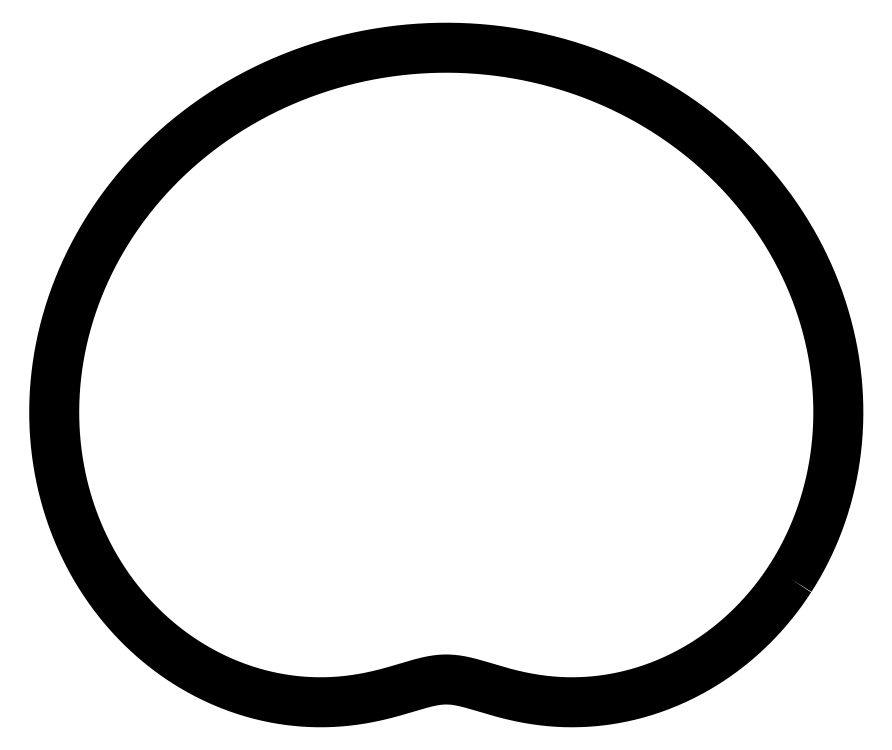
<metadata>
{"format":"dxf","ext":"dxf","renderer":"ezdxf+matplotlib","layout":"modelspace","background":"white","min_lineweight":24,"dpi":150}
</metadata>
<code>
0
SECTION
2
ENTITIES
0
LWPOLYLINE
8
0
90
1000
70
1
10
64.01
20
0
10
64.27
20
0.4042
10
64.53
20
0.8117
10
64.78
20
1.222
10
65.03
20
1.636
10
65.28
20
2.053
10
65.52
20
2.474
10
65.76
20
2.897
10
65.99
20
3.323
10
66.23
20
3.753
10
66.46
20
4.185
10
66.68
20
4.621
10
66.91
20
5.059
10
67.13
20
5.501
10
67.34
20
5.945
10
67.55
20
6.392
10
67.76
20
6.842
10
67.97
20
7.295
10
68.17
20
7.751
10
68.37
20
8.209
10
68.56
20
8.67
10
68.75
20
9.134
10
68.94
20
9.601
10
69.12
20
10.07
10
69.3
20
10.54
10
69.48
20
11.02
10
69.65
20
11.49
10
69.82
20
11.97
10
69.98
20
12.45
10
70.14
20
12.94
10
70.29
20
13.42
10
70.44
20
13.91
10
70.59
20
14.4
10
70.73
20
14.9
10
70.87
20
15.39
10
71.01
20
15.89
10
71.14
20
16.39
10
71.26
20
16.89
10
71.38
20
17.39
10
71.5
20
17.9
10
71.61
20
18.41
10
71.72
20
18.92
10
71.83
20
19.43
10
71.93
20
19.94
10
72.02
20
20.46
10
72.11
20
20.97
10
72.2
20
21.49
10
72.28
20
22.01
10
72.36
20
22.53
10
72.43
20
23.06
10
72.5
20
23.58
10
72.56
20
24.11
10
72.62
20
24.64
10
72.67
20
25.16
10
72.72
20
25.69
10
72.77
20
26.23
10
72.81
20
26.76
10
72.84
20
27.29
10
72.87
20
27.83
10
72.9
20
28.36
10
72.92
20
28.9
10
72.93
20
29.44
10
72.95
20
29.98
10
72.95
20
30.52
10
72.95
20
31.06
10
72.95
20
31.6
10
72.94
20
32.15
10
72.93
20
32.69
10
72.91
20
33.23
10
72.89
20
33.78
10
72.86
20
34.32
10
72.83
20
34.87
10
72.79
20
35.42
10
72.75
20
35.96
10
72.7
20
36.51
10
72.65
20
37.06
10
72.59
20
37.61
10
72.52
20
38.15
10
72.46
20
38.7
10
72.38
20
39.25
10
72.31
20
39.8
10
72.22
20
40.35
10
72.14
20
40.9
10
72.04
20
41.44
10
71.95
20
41.99
10
71.84
20
42.54
10
71.74
20
43.09
10
71.62
20
43.64
10
71.51
20
44.18
10
71.38
20
44.73
10
71.25
20
45.28
10
71.12
20
45.82
10
70.98
20
46.37
10
70.84
20
46.91
10
70.69
20
47.46
10
70.54
20
48
10
70.38
20
48.54
10
70.22
20
49.09
10
70.05
20
49.63
10
69.88
20
50.17
10
69.7
20
50.71
10
69.52
20
51.25
10
69.33
20
51.79
10
69.14
20
52.32
10
68.94
20
52.86
10
68.74
20
53.39
10
68.53
20
53.93
10
68.32
20
54.46
10
68.1
20
54.99
10
67.88
20
55.52
10
67.65
20
56.05
10
67.42
20
56.57
10
67.18
20
57.1
10
66.94
20
57.62
10
66.7
20
58.14
10
66.44
20
58.66
10
66.19
20
59.18
10
65.93
20
59.7
10
65.66
20
60.22
10
65.39
20
60.73
10
65.12
20
61.24
10
64.84
20
61.75
10
64.55
20
62.26
10
64.26
20
62.76
10
63.97
20
63.27
10
63.67
20
63.77
10
63.37
20
64.27
10
63.06
20
64.77
10
62.75
20
65.26
10
62.43
20
65.76
10
62.11
20
66.25
10
61.78
20
66.74
10
61.45
20
67.22
10
61.12
20
67.71
10
60.78
20
68.19
10
60.43
20
68.67
10
60.09
20
69.14
10
59.73
20
69.62
10
59.38
20
70.09
10
59.02
20
70.56
10
58.65
20
71.02
10
58.28
20
71.49
10
57.91
20
71.95
10
57.53
20
72.4
10
57.14
20
72.86
10
56.76
20
73.31
10
56.37
20
73.76
10
55.97
20
74.2
10
55.57
20
74.65
10
55.17
20
75.09
10
54.76
20
75.52
10
54.35
20
75.96
10
53.94
20
76.39
10
53.52
20
76.81
10
53.09
20
77.24
10
52.67
20
77.66
10
52.24
20
78.08
10
51.8
20
78.49
10
51.36
20
78.9
10
50.92
20
79.31
10
50.47
20
79.71
10
50.02
20
80.11
10
49.57
20
80.51
10
49.11
20
80.9
10
48.65
20
81.29
10
48.19
20
81.68
10
47.72
20
82.06
10
47.25
20
82.44
10
46.78
20
82.82
10
46.3
20
83.19
10
45.82
20
83.55
10
45.33
20
83.92
10
44.85
20
84.28
10
44.35
20
84.63
10
43.86
20
84.99
10
43.36
20
85.34
10
42.86
20
85.68
10
42.36
20
86.02
10
41.85
20
86.36
10
41.34
20
86.69
10
40.83
20
87.02
10
40.31
20
87.34
10
39.79
20
87.66
10
39.27
20
87.98
10
38.75
20
88.29
10
38.22
20
88.6
10
37.69
20
88.9
10
37.15
20
89.2
10
36.62
20
89.5
10
36.08
20
89.79
10
35.54
20
90.07
10
34.99
20
90.36
10
34.45
20
90.63
10
33.9
20
90.91
10
33.35
20
91.18
10
32.79
20
91.44
10
32.24
20
91.7
10
31.68
20
91.96
10
31.12
20
92.21
10
30.56
20
92.46
10
29.99
20
92.7
10
29.42
20
92.94
10
28.85
20
93.17
10
28.28
20
93.4
10
27.71
20
93.62
10
27.13
20
93.84
10
26.56
20
94.06
10
25.98
20
94.27
10
25.39
20
94.48
10
24.81
20
94.68
10
24.23
20
94.87
10
23.64
20
95.07
10
23.05
20
95.25
10
22.46
20
95.43
10
21.87
20
95.61
10
21.27
20
95.79
10
20.68
20
95.95
10
20.08
20
96.12
10
19.49
20
96.28
10
18.89
20
96.43
10
18.28
20
96.58
10
17.68
20
96.72
10
17.08
20
96.86
10
16.47
20
97
10
15.87
20
97.13
10
15.26
20
97.25
10
14.65
20
97.37
10
14.04
20
97.49
10
13.43
20
97.6
10
12.82
20
97.7
10
12.21
20
97.8
10
11.6
20
97.9
10
10.98
20
97.99
10
10.37
20
98.07
10
9.755
20
98.16
10
9.139
20
98.23
10
8.522
20
98.3
10
7.905
20
98.37
10
7.287
20
98.43
10
6.669
20
98.48
10
6.05
20
98.54
10
5.431
20
98.58
10
4.811
20
98.62
10
4.191
20
98.66
10
3.571
20
98.69
10
2.95
20
98.72
10
2.329
20
98.74
10
1.708
20
98.75
10
1.087
20
98.76
10
0.4659
20
98.77
10
-0.1553
20
98.77
10
-0.7765
20
98.77
10
-1.398
20
98.76
10
-2.019
20
98.75
10
-2.64
20
98.73
10
-3.26
20
98.7
10
-3.881
20
98.68
10
-4.501
20
98.64
10
-5.121
20
98.6
10
-5.74
20
98.56
10
-6.36
20
98.51
10
-6.978
20
98.46
10
-7.596
20
98.4
10
-8.214
20
98.34
10
-8.831
20
98.27
10
-9.447
20
98.19
10
-10.06
20
98.12
10
-10.68
20
98.03
10
-11.29
20
97.94
10
-11.91
20
97.85
10
-12.52
20
97.75
10
-13.13
20
97.65
10
-13.74
20
97.54
10
-14.35
20
97.43
10
-14.96
20
97.31
10
-15.57
20
97.19
10
-16.17
20
97.06
10
-16.78
20
96.93
10
-17.38
20
96.79
10
-17.98
20
96.65
10
-18.59
20
96.5
10
-19.19
20
96.35
10
-19.78
20
96.2
10
-20.38
20
96.04
10
-20.98
20
95.87
10
-21.57
20
95.7
10
-22.16
20
95.52
10
-22.76
20
95.34
10
-23.34
20
95.16
10
-23.93
20
94.97
10
-24.52
20
94.78
10
-25.1
20
94.58
10
-25.69
20
94.37
10
-26.27
20
94.17
10
-26.84
20
93.95
10
-27.42
20
93.73
10
-28
20
93.51
10
-28.57
20
93.29
10
-29.14
20
93.05
10
-29.71
20
92.82
10
-30.27
20
92.58
10
-30.84
20
92.33
10
-31.4
20
92.08
10
-31.96
20
91.83
10
-32.52
20
91.57
10
-33.07
20
91.31
10
-33.62
20
91.04
10
-34.17
20
90.77
10
-34.72
20
90.5
10
-35.27
20
90.22
10
-35.81
20
89.93
10
-36.35
20
89.64
10
-36.89
20
89.35
10
-37.42
20
89.05
10
-37.95
20
88.75
10
-38.48
20
88.44
10
-39.01
20
88.13
10
-39.53
20
87.82
10
-40.05
20
87.5
10
-40.57
20
87.18
10
-41.08
20
86.85
10
-41.6
20
86.52
10
-42.1
20
86.19
10
-42.61
20
85.85
10
-43.11
20
85.51
10
-43.61
20
85.16
10
-44.11
20
84.81
10
-44.6
20
84.46
10
-45.09
20
84.1
10
-45.58
20
83.74
10
-46.06
20
83.37
10
-46.54
20
83
10
-47.01
20
82.63
10
-47.49
20
82.25
10
-47.96
20
81.87
10
-48.42
20
81.49
10
-48.88
20
81.1
10
-49.34
20
80.71
10
-49.8
20
80.31
10
-50.25
20
79.91
10
-50.7
20
79.51
10
-51.14
20
79.11
10
-51.58
20
78.7
10
-52.02
20
78.28
10
-52.45
20
77.87
10
-52.88
20
77.45
10
-53.31
20
77.03
10
-53.73
20
76.6
10
-54.14
20
76.17
10
-54.56
20
75.74
10
-54.97
20
75.31
10
-55.37
20
74.87
10
-55.77
20
74.43
10
-56.17
20
73.98
10
-56.56
20
73.53
10
-56.95
20
73.08
10
-57.34
20
72.63
10
-57.72
20
72.17
10
-58.09
20
71.72
10
-58.47
20
71.25
10
-58.83
20
70.79
10
-59.2
20
70.32
10
-59.56
20
69.85
10
-59.91
20
69.38
10
-60.26
20
68.91
10
-60.61
20
68.43
10
-60.95
20
67.95
10
-61.29
20
67.46
10
-61.62
20
66.98
10
-61.95
20
66.49
10
-62.27
20
66
10
-62.59
20
65.51
10
-62.9
20
65.02
10
-63.21
20
64.52
10
-63.52
20
64.02
10
-63.82
20
63.52
10
-64.12
20
63.02
10
-64.41
20
62.51
10
-64.7
20
62.01
10
-64.98
20
61.5
10
-65.25
20
60.99
10
-65.53
20
60.47
10
-65.8
20
59.96
10
-66.06
20
59.44
10
-66.32
20
58.92
10
-66.57
20
58.4
10
-66.82
20
57.88
10
-67.06
20
57.36
10
-67.3
20
56.84
10
-67.54
20
56.31
10
-67.77
20
55.78
10
-67.99
20
55.25
10
-68.21
20
54.72
10
-68.43
20
54.19
10
-68.64
20
53.66
10
-68.84
20
53.12
10
-69.04
20
52.59
10
-69.24
20
52.05
10
-69.43
20
51.52
10
-69.61
20
50.98
10
-69.79
20
50.44
10
-69.97
20
49.9
10
-70.14
20
49.36
10
-70.3
20
48.82
10
-70.46
20
48.27
10
-70.62
20
47.73
10
-70.77
20
47.19
10
-70.91
20
46.64
10
-71.05
20
46.1
10
-71.19
20
45.55
10
-71.32
20
45
10
-71.44
20
44.46
10
-71.56
20
43.91
10
-71.68
20
43.36
10
-71.79
20
42.81
10
-71.9
20
42.27
10
-72
20
41.72
10
-72.09
20
41.17
10
-72.18
20
40.62
10
-72.27
20
40.07
10
-72.35
20
39.52
10
-72.42
20
38.98
10
-72.49
20
38.43
10
-72.56
20
37.88
10
-72.62
20
37.33
10
-72.67
20
36.78
10
-72.72
20
36.24
10
-72.77
20
35.69
10
-72.81
20
35.14
10
-72.84
20
34.6
10
-72.87
20
34.05
10
-72.9
20
33.51
10
-72.92
20
32.96
10
-72.94
20
32.42
10
-72.95
20
31.87
10
-72.95
20
31.33
10
-72.95
20
30.79
10
-72.95
20
30.25
10
-72.94
20
29.71
10
-72.93
20
29.17
10
-72.91
20
28.63
10
-72.89
20
28.1
10
-72.86
20
27.56
10
-72.83
20
27.03
10
-72.79
20
26.49
10
-72.75
20
25.96
10
-72.7
20
25.43
10
-72.65
20
24.9
10
-72.59
20
24.37
10
-72.53
20
23.84
10
-72.46
20
23.32
10
-72.39
20
22.79
10
-72.32
20
22.27
10
-72.24
20
21.75
10
-72.16
20
21.23
10
-72.07
20
20.71
10
-71.97
20
20.2
10
-71.88
20
19.68
10
-71.78
20
19.17
10
-71.67
20
18.66
10
-71.56
20
18.15
10
-71.44
20
17.65
10
-71.32
20
17.14
10
-71.2
20
16.64
10
-71.07
20
16.14
10
-70.94
20
15.64
10
-70.8
20
15.14
10
-70.66
20
14.65
10
-70.52
20
14.16
10
-70.37
20
13.67
10
-70.22
20
13.18
10
-70.06
20
12.69
10
-69.9
20
12.21
10
-69.73
20
11.73
10
-69.56
20
11.25
10
-69.39
20
10.78
10
-69.21
20
10.31
10
-69.03
20
9.835
10
-68.85
20
9.367
10
-68.66
20
8.902
10
-68.47
20
8.439
10
-68.27
20
7.98
10
-68.07
20
7.523
10
-67.87
20
7.068
10
-67.66
20
6.617
10
-67.45
20
6.168
10
-67.23
20
5.723
10
-67.02
20
5.28
10
-66.8
20
4.84
10
-66.57
20
4.403
10
-66.34
20
3.969
10
-66.11
20
3.538
10
-65.88
20
3.11
10
-65.64
20
2.685
10
-65.4
20
2.263
10
-65.15
20
1.844
10
-64.9
20
1.429
10
-64.65
20
1.017
10
-64.4
20
0.6076
10
-64.14
20
0.2017
10
-63.88
20
-0.2009
10
-63.62
20
-0.6002
10
-63.35
20
-0.9963
10
-63.09
20
-1.389
10
-62.81
20
-1.778
10
-62.54
20
-2.164
10
-62.26
20
-2.547
10
-61.98
20
-2.926
10
-61.7
20
-3.302
10
-61.42
20
-3.674
10
-61.13
20
-4.043
10
-60.84
20
-4.408
10
-60.55
20
-4.77
10
-60.25
20
-5.128
10
-59.96
20
-5.483
10
-59.66
20
-5.834
10
-59.35
20
-6.182
10
-59.05
20
-6.526
10
-58.74
20
-6.866
10
-58.44
20
-7.203
10
-58.13
20
-7.536
10
-57.81
20
-7.866
10
-57.5
20
-8.192
10
-57.18
20
-8.514
10
-56.86
20
-8.832
10
-56.54
20
-9.147
10
-56.22
20
-9.459
10
-55.9
20
-9.766
10
-55.57
20
-10.07
10
-55.25
20
-10.37
10
-54.92
20
-10.67
10
-54.59
20
-10.96
10
-54.26
20
-11.25
10
-53.92
20
-11.53
10
-53.59
20
-11.81
10
-53.25
20
-12.09
10
-52.92
20
-12.37
10
-52.58
20
-12.64
10
-52.24
20
-12.9
10
-51.9
20
-13.16
10
-51.56
20
-13.42
10
-51.21
20
-13.68
10
-50.87
20
-13.93
10
-50.52
20
-14.18
10
-50.18
20
-14.42
10
-49.83
20
-14.66
10
-49.48
20
-14.9
10
-49.13
20
-15.13
10
-48.78
20
-15.36
10
-48.43
20
-15.59
10
-48.08
20
-15.81
10
-47.73
20
-16.02
10
-47.38
20
-16.24
10
-47.03
20
-16.45
10
-46.67
20
-16.66
10
-46.32
20
-16.86
10
-45.97
20
-17.06
10
-45.61
20
-17.25
10
-45.26
20
-17.45
10
-44.9
20
-17.63
10
-44.55
20
-17.82
10
-44.19
20
-18
10
-43.84
20
-18.18
10
-43.48
20
-18.35
10
-43.12
20
-18.52
10
-42.77
20
-18.69
10
-42.41
20
-18.85
10
-42.06
20
-19.01
10
-41.7
20
-19.17
10
-41.35
20
-19.32
10
-40.99
20
-19.47
10
-40.64
20
-19.62
10
-40.28
20
-19.76
10
-39.93
20
-19.9
10
-39.58
20
-20.03
10
-39.22
20
-20.16
10
-38.87
20
-20.29
10
-38.52
20
-20.42
10
-38.17
20
-20.54
10
-37.82
20
-20.66
10
-37.46
20
-20.77
10
-37.11
20
-20.89
10
-36.77
20
-21
10
-36.42
20
-21.1
10
-36.07
20
-21.2
10
-35.72
20
-21.3
10
-35.38
20
-21.4
10
-35.03
20
-21.49
10
-34.69
20
-21.58
10
-34.34
20
-21.67
10
-34
20
-21.75
10
-33.66
20
-21.84
10
-33.32
20
-21.91
10
-32.98
20
-21.99
10
-32.64
20
-22.06
10
-32.3
20
-22.13
10
-31.97
20
-22.2
10
-31.63
20
-22.26
10
-31.3
20
-22.32
10
-30.96
20
-22.38
10
-30.63
20
-22.43
10
-30.3
20
-22.49
10
-29.98
20
-22.54
10
-29.65
20
-22.58
10
-29.32
20
-22.63
10
-29
20
-22.67
10
-28.67
20
-22.71
10
-28.35
20
-22.75
10
-28.03
20
-22.78
10
-27.71
20
-22.81
10
-27.4
20
-22.84
10
-27.08
20
-22.87
10
-26.77
20
-22.89
10
-26.45
20
-22.92
10
-26.14
20
-22.94
10
-25.83
20
-22.95
10
-25.53
20
-22.97
10
-25.22
20
-22.98
10
-24.92
20
-23
10
-24.61
20
-23
10
-24.31
20
-23.01
10
-24.02
20
-23.02
10
-23.72
20
-23.02
10
-23.42
20
-23.02
10
-23.13
20
-23.02
10
-22.84
20
-23.02
10
-22.55
20
-23.01
10
-22.26
20
-23.01
10
-21.97
20
-23
10
-21.69
20
-22.99
10
-21.41
20
-22.98
10
-21.13
20
-22.96
10
-20.85
20
-22.95
10
-20.57
20
-22.93
10
-20.3
20
-22.91
10
-20.02
20
-22.89
10
-19.75
20
-22.87
10
-19.48
20
-22.85
10
-19.22
20
-22.83
10
-18.95
20
-22.8
10
-18.69
20
-22.77
10
-18.43
20
-22.75
10
-18.17
20
-22.72
10
-17.91
20
-22.69
10
-17.65
20
-22.65
10
-17.4
20
-22.62
10
-17.15
20
-22.59
10
-16.9
20
-22.55
10
-16.65
20
-22.52
10
-16.41
20
-22.48
10
-16.16
20
-22.44
10
-15.92
20
-22.4
10
-15.68
20
-22.36
10
-15.45
20
-22.32
10
-15.21
20
-22.28
10
-14.98
20
-22.24
10
-14.75
20
-22.19
10
-14.52
20
-22.15
10
-14.29
20
-22.1
10
-14.06
20
-22.06
10
-13.84
20
-22.01
10
-13.62
20
-21.96
10
-13.4
20
-21.92
10
-13.18
20
-21.87
10
-12.97
20
-21.82
10
-12.75
20
-21.77
10
-12.54
20
-21.72
10
-12.33
20
-21.67
10
-12.12
20
-21.62
10
-11.92
20
-21.57
10
-11.71
20
-21.52
10
-11.51
20
-21.47
10
-11.31
20
-21.42
10
-11.11
20
-21.37
10
-10.92
20
-21.32
10
-10.72
20
-21.27
10
-10.53
20
-21.21
10
-10.34
20
-21.16
10
-10.15
20
-21.11
10
-9.961
20
-21.06
10
-9.775
20
-21.01
10
-9.591
20
-20.95
10
-9.409
20
-20.9
10
-9.229
20
-20.85
10
-9.05
20
-20.8
10
-8.873
20
-20.75
10
-8.697
20
-20.7
10
-8.523
20
-20.65
10
-8.351
20
-20.6
10
-8.181
20
-20.55
10
-8.012
20
-20.49
10
-7.844
20
-20.45
10
-7.679
20
-20.4
10
-7.514
20
-20.35
10
-7.352
20
-20.3
10
-7.19
20
-20.25
10
-7.031
20
-20.2
10
-6.872
20
-20.15
10
-6.716
20
-20.11
10
-6.56
20
-20.06
10
-6.406
20
-20.02
10
-6.253
20
-19.97
10
-6.102
20
-19.93
10
-5.952
20
-19.88
10
-5.803
20
-19.84
10
-5.656
20
-19.8
10
-5.51
20
-19.75
10
-5.365
20
-19.71
10
-5.221
20
-19.67
10
-5.079
20
-19.63
10
-4.937
20
-19.59
10
-4.797
20
-19.55
10
-4.658
20
-19.52
10
-4.519
20
-19.48
10
-4.382
20
-19.44
10
-4.246
20
-19.41
10
-4.111
20
-19.37
10
-3.977
20
-19.34
10
-3.844
20
-19.31
10
-3.712
20
-19.27
10
-3.581
20
-19.24
10
-3.45
20
-19.21
10
-3.32
20
-19.18
10
-3.192
20
-19.16
10
-3.064
20
-19.13
10
-2.936
20
-19.1
10
-2.81
20
-19.08
10
-2.684
20
-19.05
10
-2.559
20
-19.03
10
-2.434
20
-19.01
10
-2.31
20
-18.99
10
-2.187
20
-18.97
10
-2.064
20
-18.95
10
-1.941
20
-18.93
10
-1.819
20
-18.91
10
-1.698
20
-18.89
10
-1.577
20
-18.88
10
-1.456
20
-18.87
10
-1.336
20
-18.85
10
-1.216
20
-18.84
10
-1.097
20
-18.83
10
-0.9774
20
-18.82
10
-0.8584
20
-18.81
10
-0.7396
20
-18.8
10
-0.6209
20
-18.8
10
-0.5025
20
-18.79
10
-0.3841
20
-18.79
10
-0.2659
20
-18.79
10
-0.1477
20
-18.78
10
-0.02953
20
-18.78
10
0.0886
20
-18.78
10
0.2068
20
-18.78
10
0.325
20
-18.79
10
0.4433
20
-18.79
10
0.5617
20
-18.8
10
0.6802
20
-18.8
10
0.799
20
-18.81
10
0.9179
20
-18.82
10
1.037
20
-18.83
10
1.156
20
-18.84
10
1.276
20
-18.85
10
1.396
20
-18.86
10
1.517
20
-18.87
10
1.637
20
-18.89
10
1.759
20
-18.9
10
1.88
20
-18.92
10
2.002
20
-18.94
10
2.125
20
-18.96
10
2.248
20
-18.98
10
2.372
20
-19
10
2.496
20
-19.02
10
2.621
20
-19.04
10
2.747
20
-19.06
10
2.873
20
-19.09
10
3
20
-19.12
10
3.128
20
-19.14
10
3.256
20
-19.17
10
3.385
20
-19.2
10
3.515
20
-19.23
10
3.646
20
-19.26
10
3.778
20
-19.29
10
3.911
20
-19.32
10
4.044
20
-19.36
10
4.179
20
-19.39
10
4.314
20
-19.42
10
4.451
20
-19.46
10
4.588
20
-19.5
10
4.727
20
-19.53
10
4.867
20
-19.57
10
5.008
20
-19.61
10
5.15
20
-19.65
10
5.293
20
-19.69
10
5.437
20
-19.73
10
5.583
20
-19.77
10
5.73
20
-19.82
10
5.878
20
-19.86
10
6.027
20
-19.9
10
6.178
20
-19.95
10
6.33
20
-19.99
10
6.483
20
-20.04
10
6.638
20
-20.08
10
6.794
20
-20.13
10
6.951
20
-20.18
10
7.11
20
-20.23
10
7.271
20
-20.27
10
7.433
20
-20.32
10
7.596
20
-20.37
10
7.761
20
-20.42
10
7.928
20
-20.47
10
8.096
20
-20.52
10
8.266
20
-20.57
10
8.437
20
-20.62
10
8.61
20
-20.67
10
8.785
20
-20.72
10
8.961
20
-20.77
10
9.139
20
-20.83
10
9.319
20
-20.88
10
9.5
20
-20.93
10
9.683
20
-20.98
10
9.868
20
-21.03
10
10.05
20
-21.08
10
10.24
20
-21.14
10
10.43
20
-21.19
10
10.63
20
-21.24
10
10.82
20
-21.29
10
11.01
20
-21.34
10
11.21
20
-21.39
10
11.41
20
-21.45
10
11.61
20
-21.5
10
11.82
20
-21.55
10
12.02
20
-21.6
10
12.23
20
-21.65
10
12.44
20
-21.7
10
12.65
20
-21.75
10
12.86
20
-21.8
10
13.07
20
-21.84
10
13.29
20
-21.89
10
13.51
20
-21.94
10
13.73
20
-21.99
10
13.95
20
-22.03
10
14.18
20
-22.08
10
14.4
20
-22.13
10
14.63
20
-22.17
10
14.86
20
-22.21
10
15.09
20
-22.26
10
15.33
20
-22.3
10
15.56
20
-22.34
10
15.8
20
-22.38
10
16.04
20
-22.42
10
16.29
20
-22.46
10
16.53
20
-22.5
10
16.78
20
-22.53
10
17.02
20
-22.57
10
17.27
20
-22.6
10
17.53
20
-22.64
10
17.78
20
-22.67
10
18.04
20
-22.7
10
18.3
20
-22.73
10
18.56
20
-22.76
10
18.82
20
-22.79
10
19.08
20
-22.81
10
19.35
20
-22.84
10
19.62
20
-22.86
10
19.89
20
-22.88
10
20.16
20
-22.9
10
20.43
20
-22.92
10
20.71
20
-22.94
10
20.99
20
-22.96
10
21.27
20
-22.97
10
21.55
20
-22.98
10
21.83
20
-22.99
10
22.12
20
-23
10
22.4
20
-23.01
10
22.69
20
-23.02
10
22.98
20
-23.02
10
23.28
20
-23.02
10
23.57
20
-23.02
10
23.87
20
-23.02
10
24.16
20
-23.01
10
24.46
20
-23.01
10
24.77
20
-23
10
25.07
20
-22.99
10
25.37
20
-22.98
10
25.68
20
-22.96
10
25.99
20
-22.95
10
26.3
20
-22.93
10
26.61
20
-22.91
10
26.92
20
-22.88
10
27.24
20
-22.86
10
27.56
20
-22.83
10
27.87
20
-22.8
10
28.19
20
-22.76
10
28.51
20
-22.73
10
28.84
20
-22.69
10
29.16
20
-22.65
10
29.48
20
-22.61
10
29.81
20
-22.56
10
30.14
20
-22.51
10
30.47
20
-22.46
10
30.8
20
-22.41
10
31.13
20
-22.35
10
31.46
20
-22.29
10
31.8
20
-22.23
10
32.13
20
-22.16
10
32.47
20
-22.1
10
32.81
20
-22.02
10
33.15
20
-21.95
10
33.49
20
-21.87
10
33.83
20
-21.8
10
34.17
20
-21.71
10
34.51
20
-21.63
10
34.86
20
-21.54
10
35.2
20
-21.45
10
35.55
20
-21.35
10
35.9
20
-21.25
10
36.24
20
-21.15
10
36.59
20
-21.05
10
36.94
20
-20.94
10
37.29
20
-20.83
10
37.64
20
-20.72
10
37.99
20
-20.6
10
38.34
20
-20.48
10
38.69
20
-20.36
10
39.05
20
-20.23
10
39.4
20
-20.1
10
39.75
20
-19.96
10
40.11
20
-19.83
10
40.46
20
-19.69
10
40.82
20
-19.54
10
41.17
20
-19.4
10
41.53
20
-19.24
10
41.88
20
-19.09
10
42.24
20
-18.93
10
42.59
20
-18.77
10
42.95
20
-18.61
10
43.3
20
-18.44
10
43.66
20
-18.27
10
44.01
20
-18.09
10
44.37
20
-17.91
10
44.72
20
-17.73
10
45.08
20
-17.54
10
45.43
20
-17.35
10
45.79
20
-17.16
10
46.14
20
-16.96
10
46.5
20
-16.76
10
46.85
20
-16.55
10
47.2
20
-16.34
10
47.55
20
-16.13
10
47.91
20
-15.92
10
48.26
20
-15.7
10
48.61
20
-15.47
10
48.96
20
-15.25
10
49.31
20
-15.02
10
49.66
20
-14.78
10
50
20
-14.54
10
50.35
20
-14.3
10
50.7
20
-14.05
10
51.04
20
-13.81
10
51.38
20
-13.55
10
51.73
20
-13.29
10
52.07
20
-13.03
10
52.41
20
-12.77
10
52.75
20
-12.5
10
53.09
20
-12.23
10
53.42
20
-11.95
10
53.76
20
-11.67
10
54.09
20
-11.39
10
54.42
20
-11.1
10
54.75
20
-10.81
10
55.08
20
-10.52
10
55.41
20
-10.22
10
55.74
20
-9.918
10
56.06
20
-9.613
10
56.38
20
-9.303
10
56.71
20
-8.99
10
57.02
20
-8.674
10
57.34
20
-8.353
10
57.66
20
-8.029
10
57.97
20
-7.701
10
58.28
20
-7.37
10
58.59
20
-7.035
10
58.9
20
-6.696
10
59.2
20
-6.354
10
59.51
20
-6.008
10
59.81
20
-5.659
10
60.1
20
-5.306
10
60.4
20
-4.95
10
60.69
20
-4.59
10
60.98
20
-4.226
10
61.27
20
-3.859
10
61.56
20
-3.488
10
61.84
20
-3.114
10
62.12
20
-2.737
10
62.4
20
-2.356
10
62.68
20
-1.972
10
62.95
20
-1.584
10
63.22
20
-1.193
10
63.49
20
-0.7987
10
63.75
20
-0.401
10
64.01
20
-1.568e-14
0
ENDSEC
0
EOF

</code>
